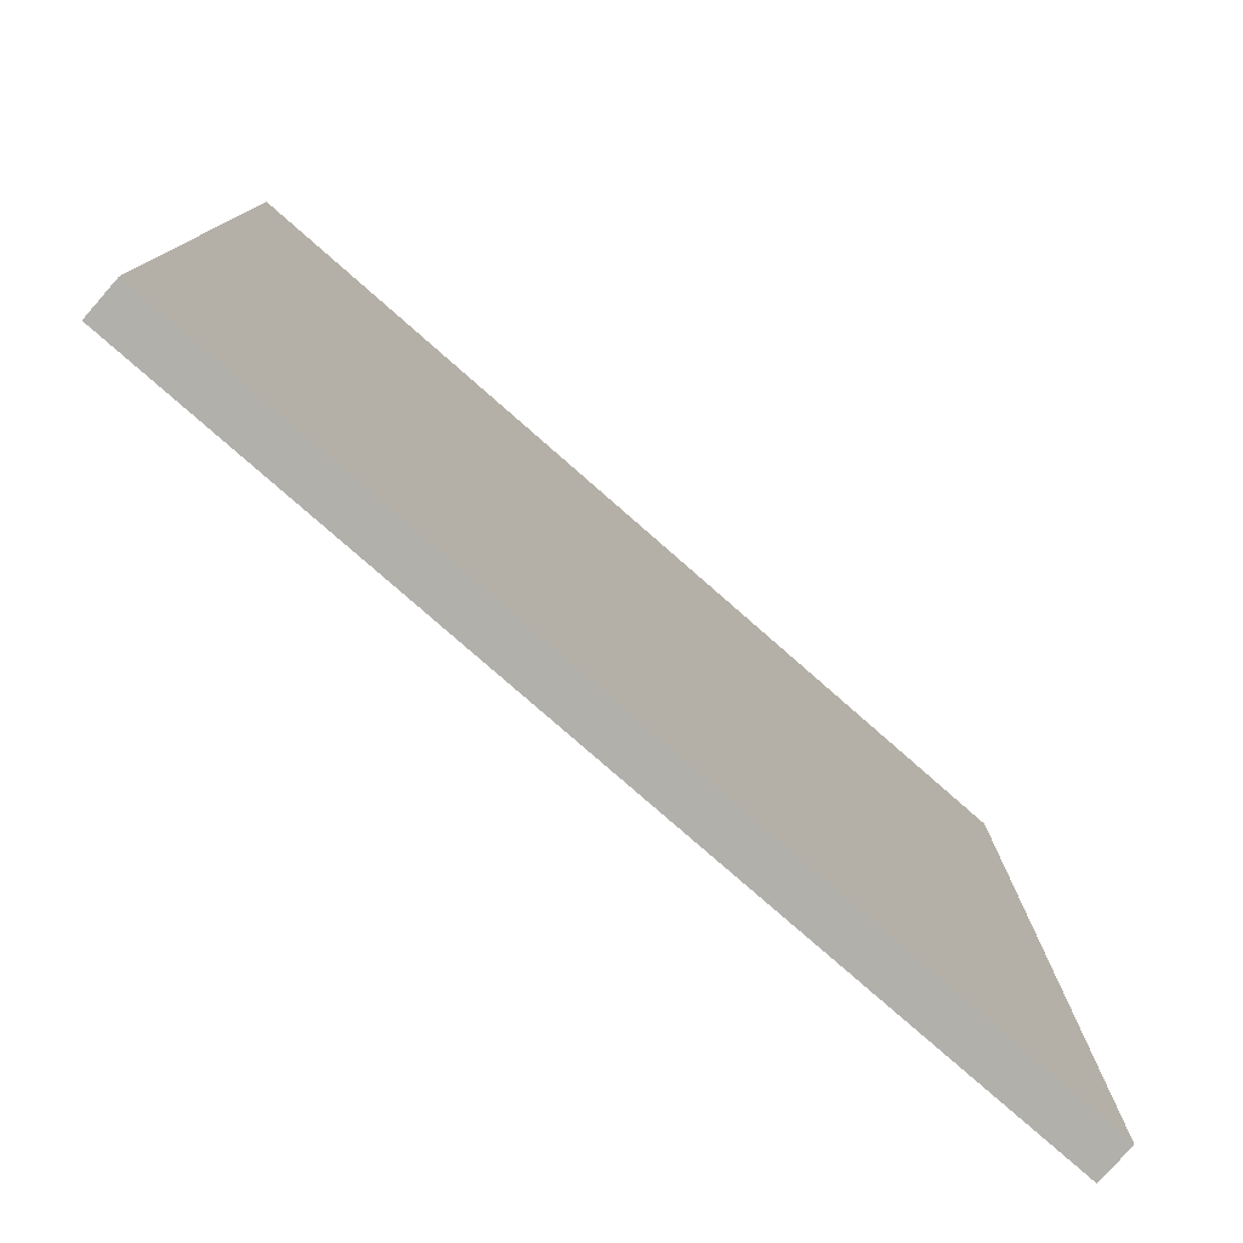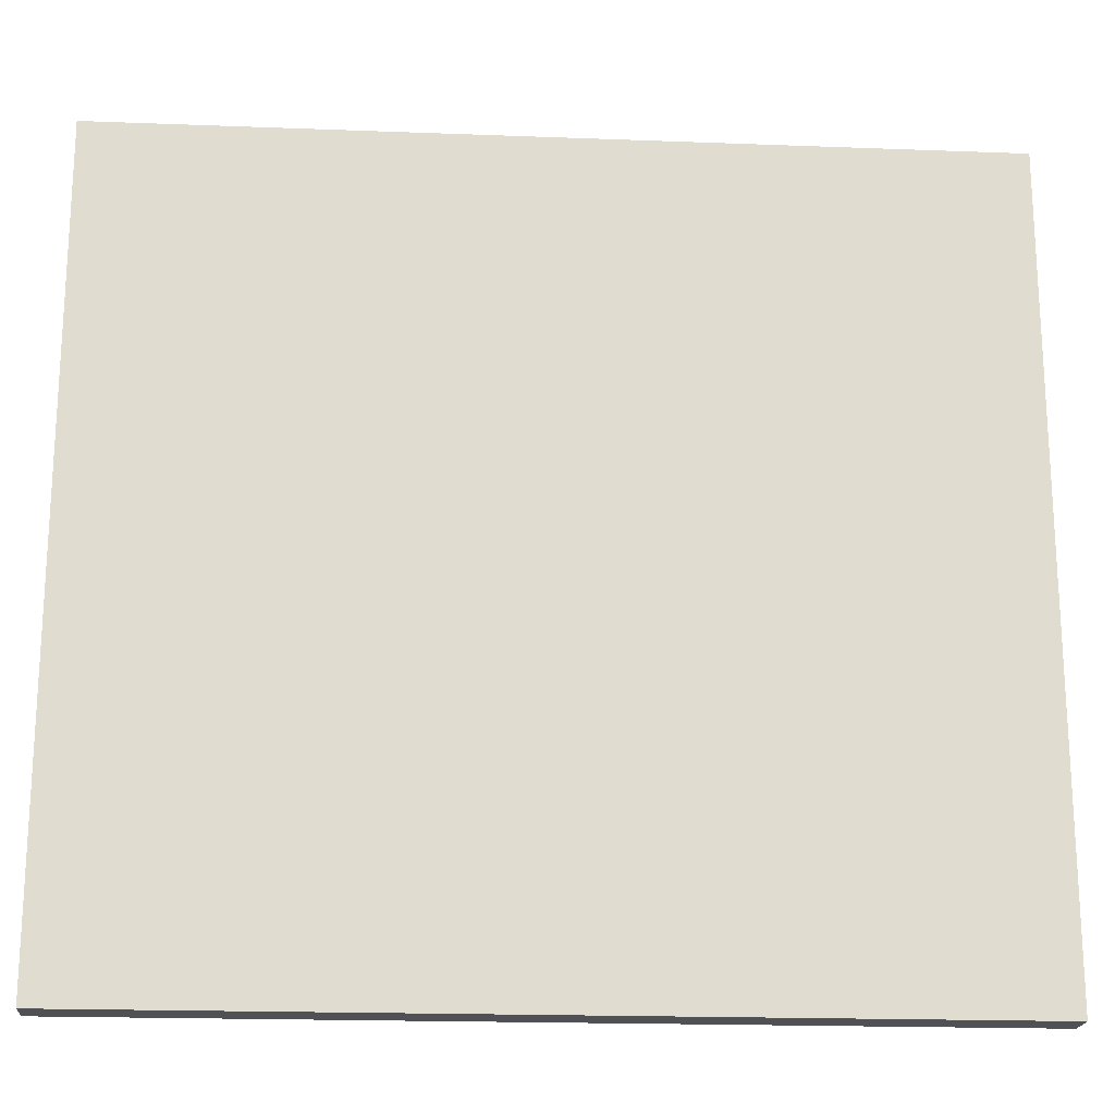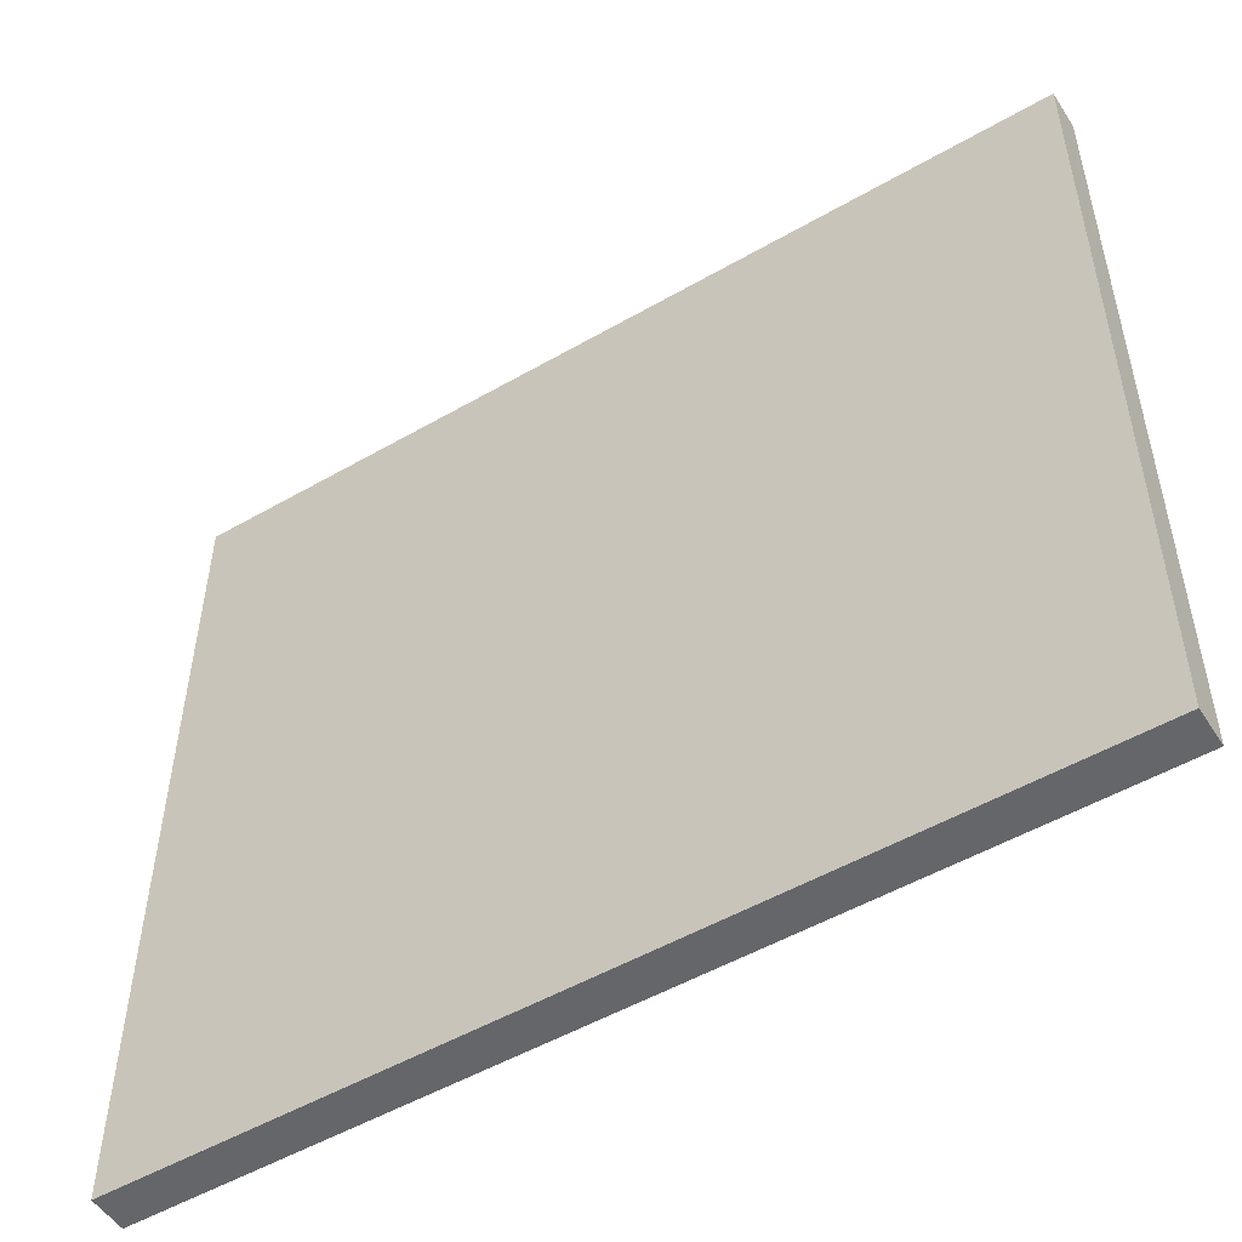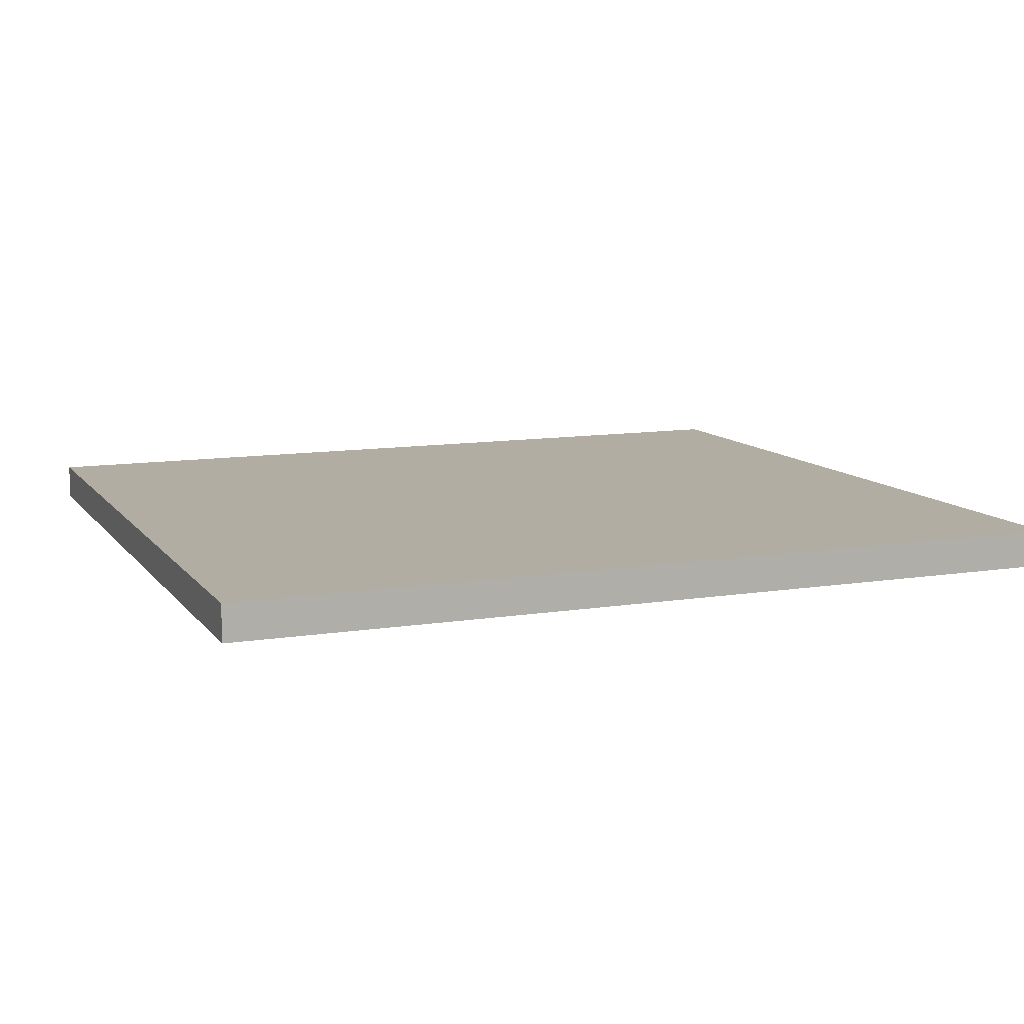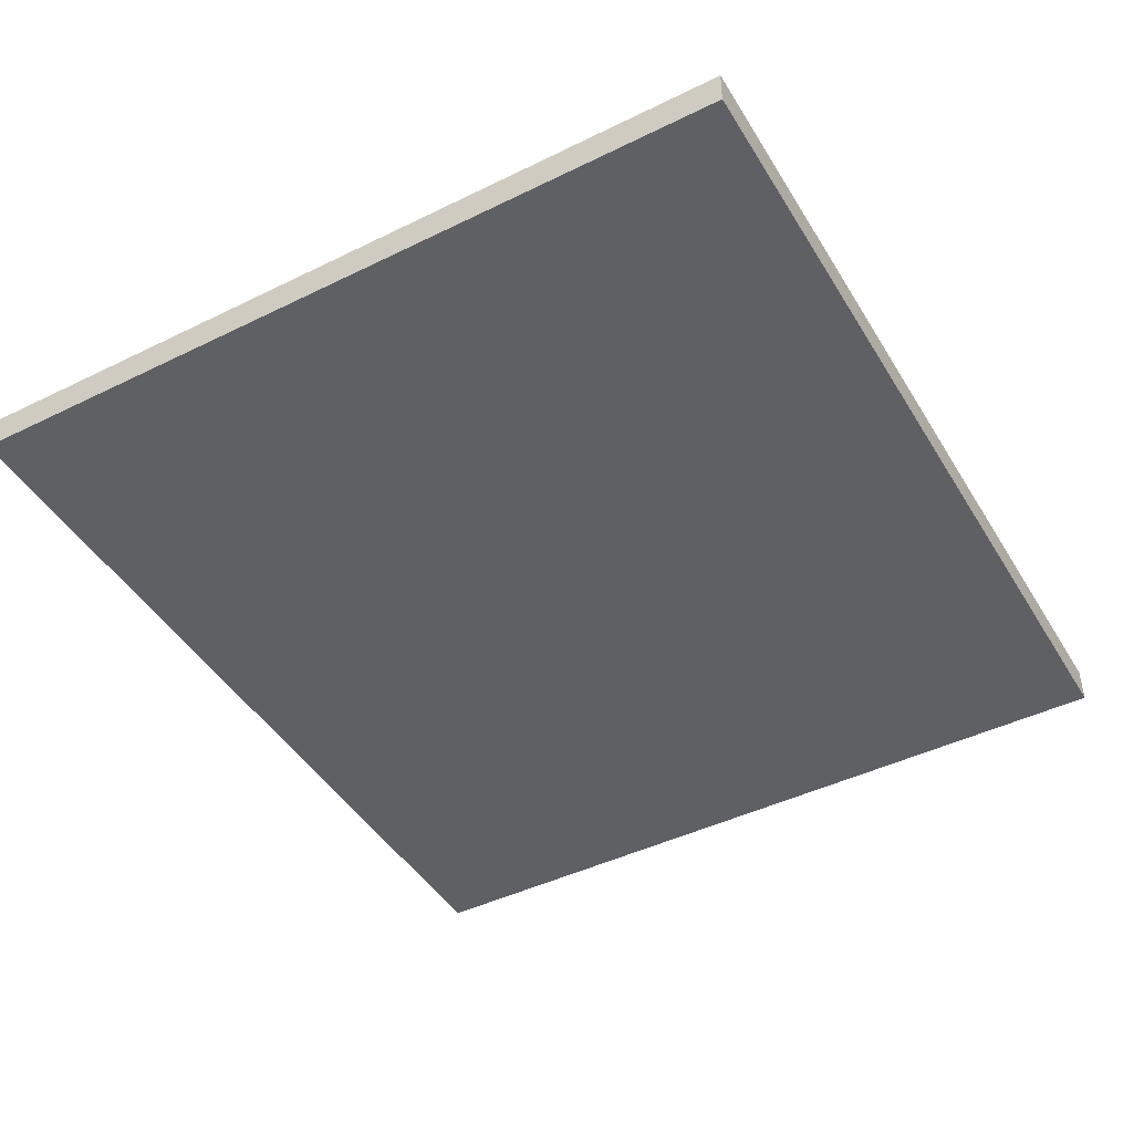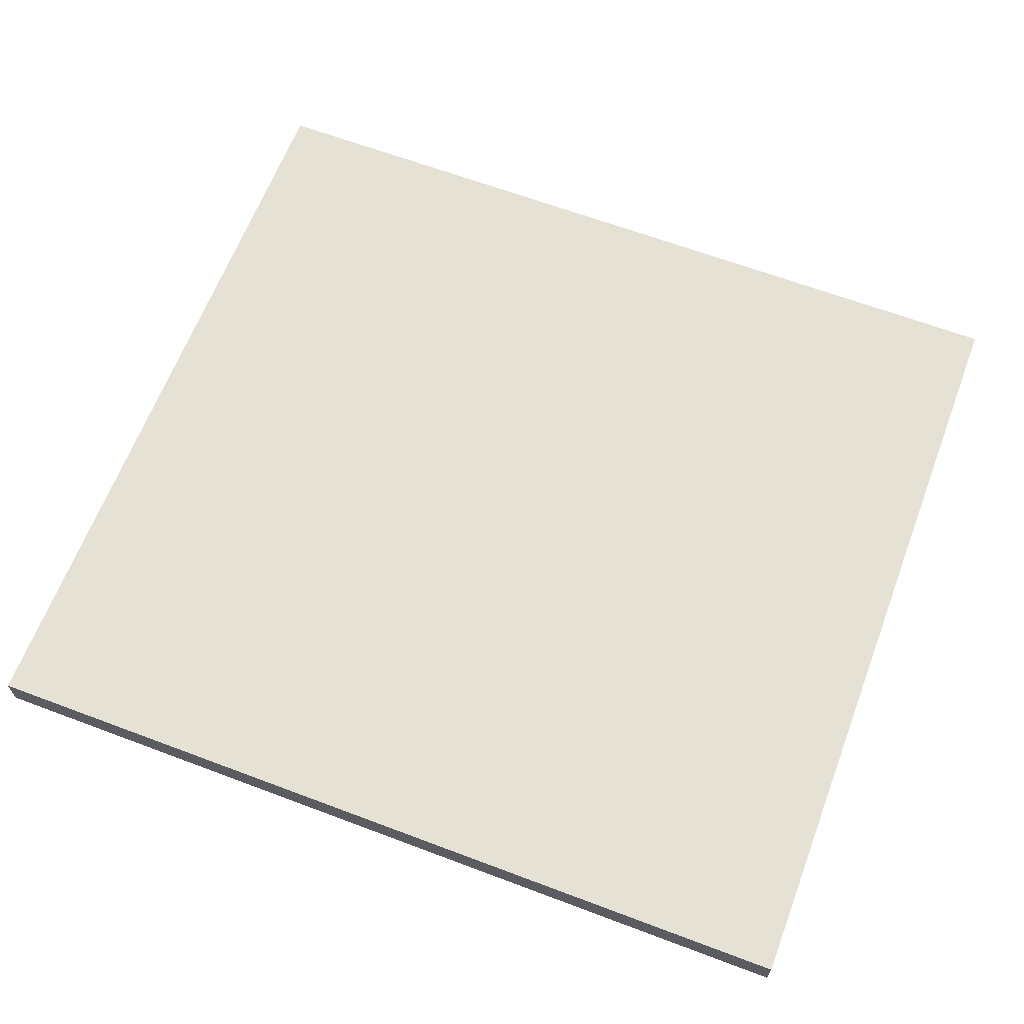
<metadata>
{"format":"obj","ext":"obj","renderer":"f3d","projection":"perspective","resolution":1024,"background":"white","views":[{"elev":-78.3,"azim":138.7,"up":"+Y"},{"elev":-19.2,"azim":175.9,"up":"+Y"},{"elev":-51.6,"azim":-148.0,"up":"+Y"},{"elev":10.9,"azim":158.3,"up":"+Z"},{"elev":-45.3,"azim":-60.3,"up":"+Z"},{"elev":64.5,"azim":-159.2,"up":"+Z"}]}
</metadata>
<code>
o pCube2_Mesh.000
v 4.688 0.1215 -4.639
v -4.688 8.729 -4.594
v -4.685 0.1187 -4.642
v 4.685 8.732 -4.592
v -4.688 8.731 -4.988
v -4.688 8.729 -4.594
v 4.686 8.734 -4.985
v -4.685 0.1209 -5.036
v -4.688 8.731 -4.988
v 4.688 0.1237 -5.033
v -4.685 0.1187 -4.642
v -4.685 0.1209 -5.036
v 4.688 0.1237 -5.033
v 4.685 8.732 -4.592
v 4.688 0.1215 -4.639
v -4.685 0.1187 -4.642
v -4.688 8.731 -4.988
v -4.685 0.1209 -5.036
v 4.685 8.732 -4.592
v 4.686 8.734 -4.985
v 4.688 0.1237 -5.033
v 4.688 0.1215 -4.639
v 4.686 8.734 -4.985
v -4.688 8.729 -4.594
f 1 2 3
f 4 5 6
f 7 8 9
f 10 11 12
f 13 14 15
f 16 17 18
f 1 19 2
f 4 20 5
f 7 21 8
f 10 22 11
f 13 23 14
f 16 24 17

</code>
